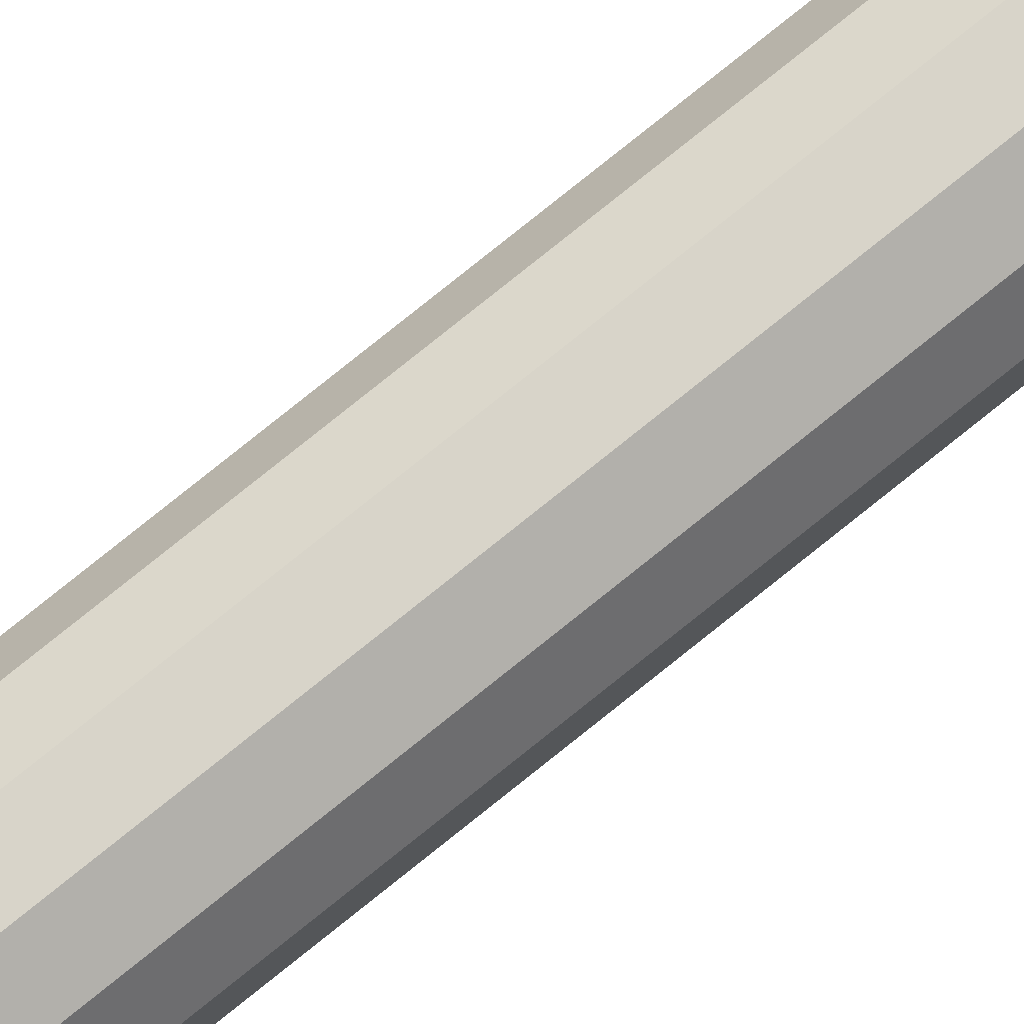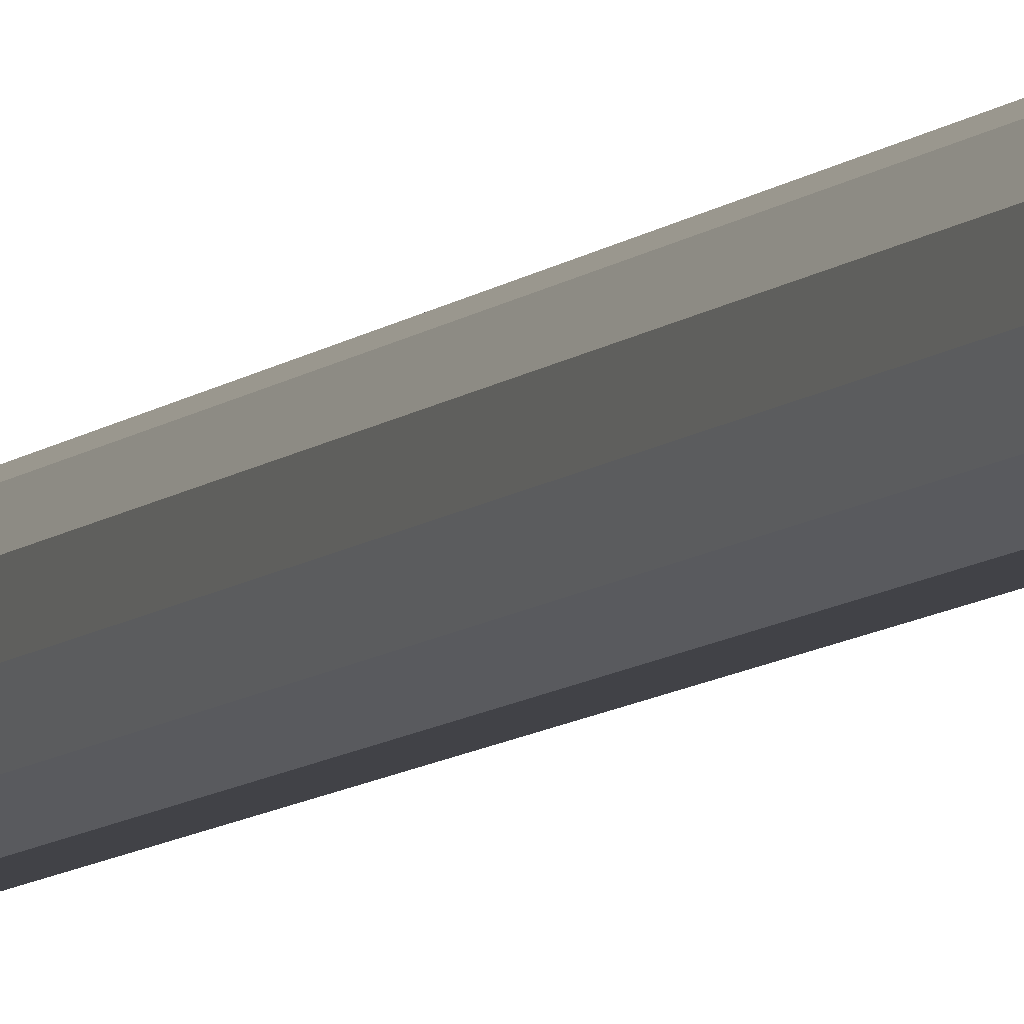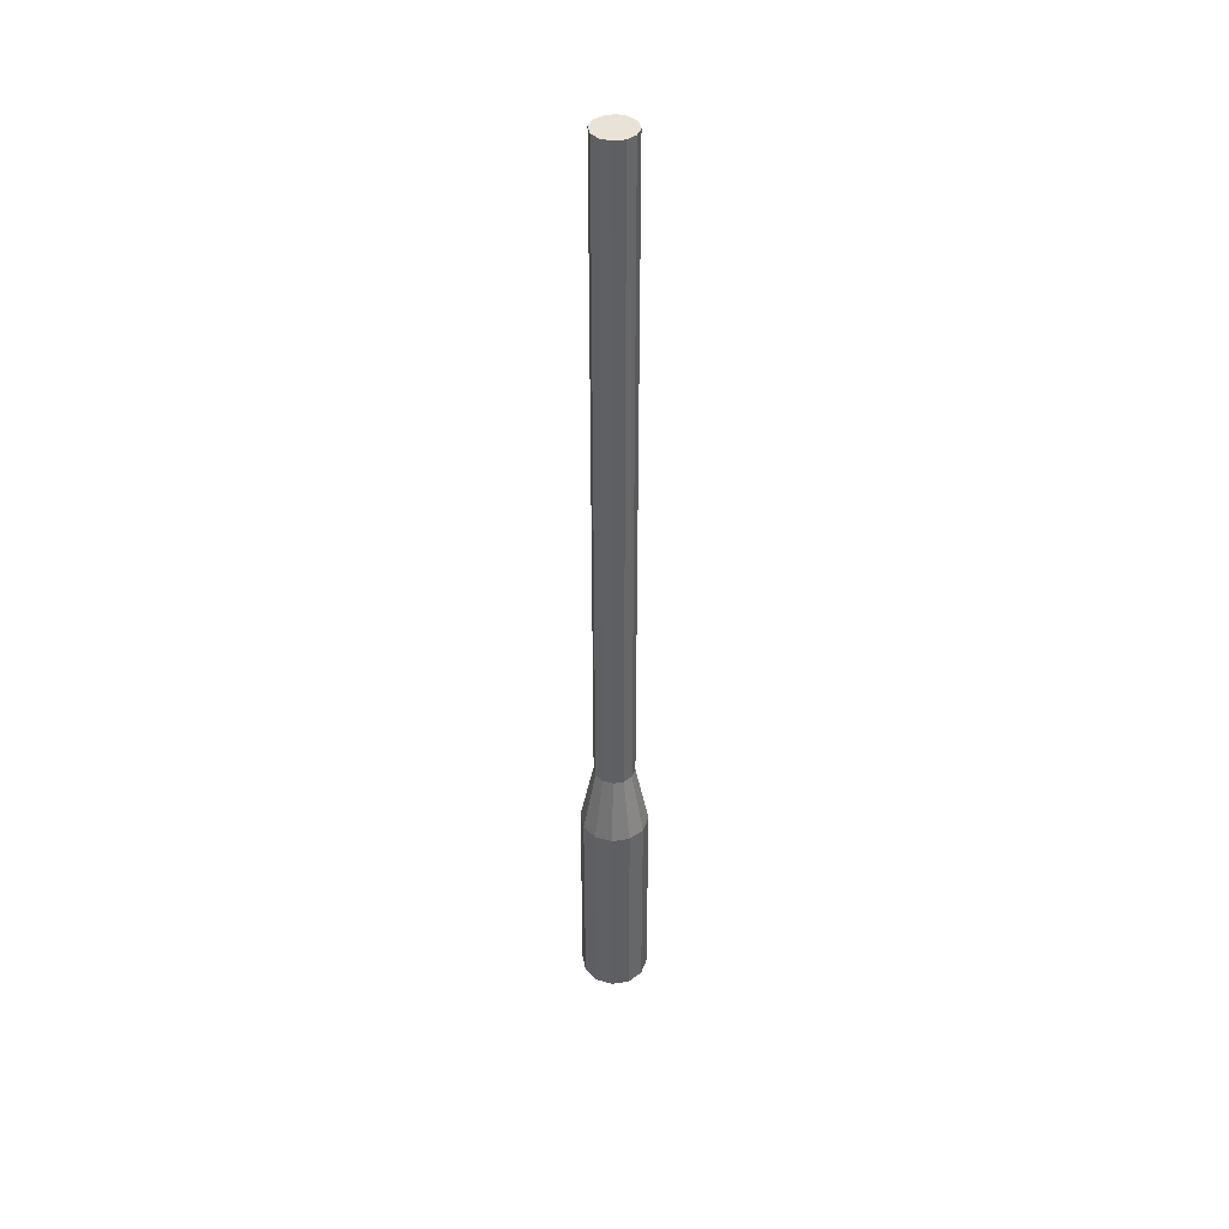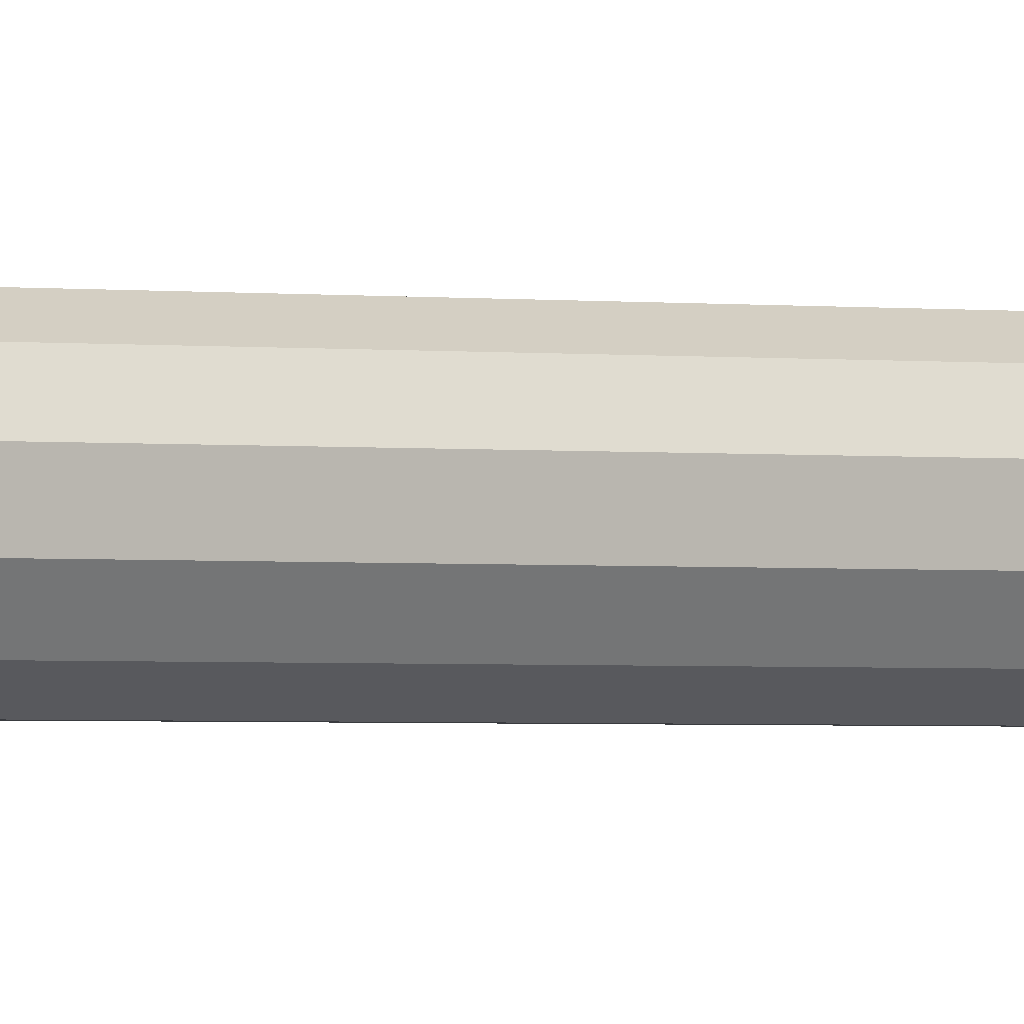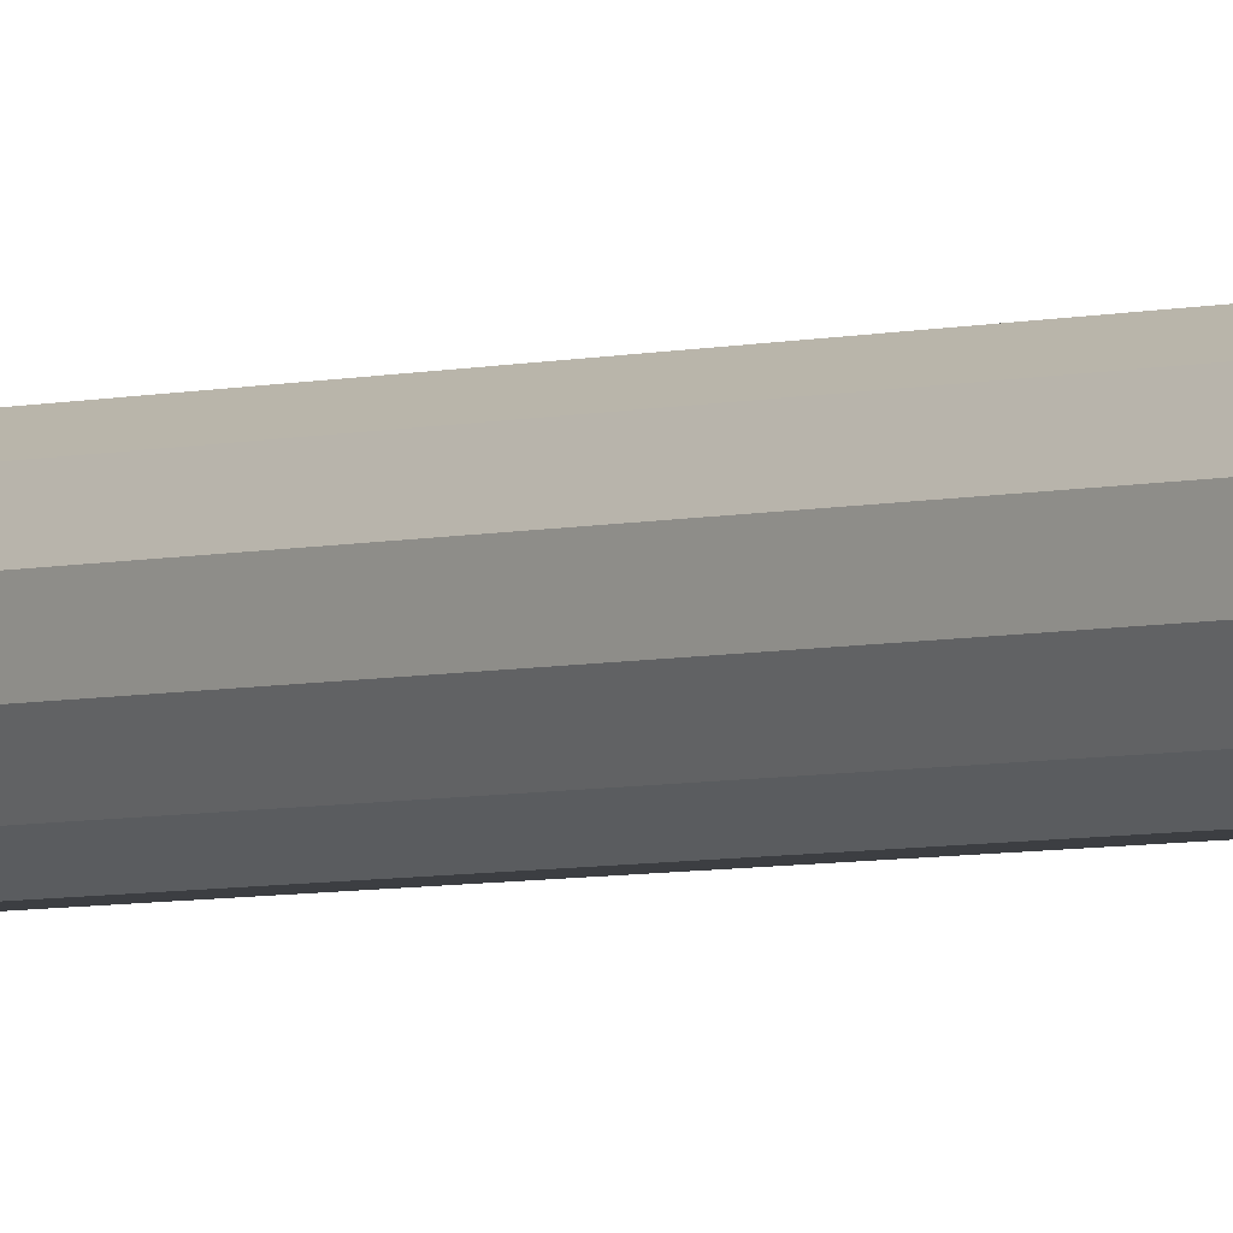
<metadata>
{"format":"obj","ext":"obj","renderer":"f3d","projection":"perspective","resolution":1024,"background":"white","views":[{"elev":75.5,"azim":50.9,"up":"+Z"},{"elev":-6.8,"azim":160.1,"up":"+Z"},{"elev":41.9,"azim":138.9,"up":"+Y"},{"elev":-1.0,"azim":-129.9,"up":"+Z"},{"elev":-3.3,"azim":141.0,"up":"+Z"}]}
</metadata>
<code>
o cylinder
v 0.06863 1.312 0.06863
v 0.02512 1.312 0.09375
v -4.048e-18 1.312 -4.048e-18
v 0.06863 4.688 0.06863
v 0.02512 4.688 0.09375
v -4.048e-18 4.688 -4.048e-18
v 0.09375 1.312 0.02512
v 0.09375 4.688 0.02512
v 0.09375 1.312 -0.02512
v 0.09375 4.688 -0.02512
v 0.06863 1.312 -0.06863
v 0.06863 4.688 -0.06863
v 0.02512 1.312 -0.09375
v 0.02512 4.688 -0.09375
v -0.02512 1.312 -0.09375
v -0.02512 4.688 -0.09375
v -0.06863 1.312 -0.06863
v -0.06863 4.688 -0.06863
v -0.09375 1.312 -0.02512
v -0.09375 4.688 -0.02512
v -0.09375 1.312 0.02512
v -0.09375 4.688 0.02512
v -0.06863 1.312 0.06863
v -0.06863 4.688 0.06863
v -0.02512 1.312 0.09375
v -0.02512 4.688 0.09375
f 1 2 3
f 2 1 4 5
f 5 4 6
f 7 1 3
f 1 7 8 4
f 4 8 6
f 9 7 3
f 7 9 10 8
f 8 10 6
f 11 9 3
f 9 11 12 10
f 10 12 6
f 13 11 3
f 11 13 14 12
f 12 14 6
f 15 13 3
f 13 15 16 14
f 14 16 6
f 17 15 3
f 15 17 18 16
f 16 18 6
f 19 17 3
f 17 19 20 18
f 18 20 6
f 21 19 3
f 19 21 22 20
f 20 22 6
f 23 21 3
f 21 23 24 22
f 22 24 6
f 25 23 3
f 23 25 26 24
f 24 26 6
f 2 25 3
f 25 2 5 26
f 26 5 6
o cylinder
v 0.1144 0 0.1144
v 0.04187 0 0.1562
v -6.746e-18 0 -6.746e-18
v 0.1144 1.062 0.1144
v 0.04187 1.062 0.1562
v -6.746e-18 1.062 -6.746e-18
v 0.1562 0 0.04187
v 0.1562 1.062 0.04187
v 0.1562 0 -0.04187
v 0.1562 1.062 -0.04187
v 0.1144 0 -0.1144
v 0.1144 1.062 -0.1144
v 0.04187 0 -0.1562
v 0.04187 1.062 -0.1562
v -0.04187 0 -0.1562
v -0.04187 1.062 -0.1562
v -0.1144 0 -0.1144
v -0.1144 1.062 -0.1144
v -0.1562 0 -0.04187
v -0.1562 1.062 -0.04187
v -0.1562 0 0.04187
v -0.1562 1.062 0.04187
v -0.1144 0 0.1144
v -0.1144 1.062 0.1144
v -0.04187 0 0.1562
v -0.04187 1.062 0.1562
f 27 28 29
f 28 27 30 31
f 31 30 32
f 33 27 29
f 27 33 34 30
f 30 34 32
f 35 33 29
f 33 35 36 34
f 34 36 32
f 37 35 29
f 35 37 38 36
f 36 38 32
f 39 37 29
f 37 39 40 38
f 38 40 32
f 41 39 29
f 39 41 42 40
f 40 42 32
f 43 41 29
f 41 43 44 42
f 42 44 32
f 45 43 29
f 43 45 46 44
f 44 46 32
f 47 45 29
f 45 47 48 46
f 46 48 32
f 49 47 29
f 47 49 50 48
f 48 50 32
f 51 49 29
f 49 51 52 50
f 50 52 32
f 28 51 29
f 51 28 31 52
f 52 31 32
o cone
v -1.908e-17 1.062 -1.908e-17
v -1.908e-17 1.875 -1.908e-17
v 0.04187 1.062 0.1562
v 0.1144 1.062 0.1144
v 0.1562 1.062 0.04187
v 0.1562 1.062 -0.04187
v 0.1144 1.062 -0.1144
v 0.04187 1.062 -0.1562
v -0.04187 1.062 -0.1563
v -0.1144 1.062 -0.1144
v -0.1562 1.062 -0.04187
v -0.1563 1.062 0.04187
v -0.1144 1.062 0.1144
v -0.04187 1.062 0.1562
f 56 55 53
f 55 56 54
f 57 56 53
f 56 57 54
f 58 57 53
f 57 58 54
f 59 58 53
f 58 59 54
f 60 59 53
f 59 60 54
f 61 60 53
f 60 61 54
f 62 61 53
f 61 62 54
f 63 62 53
f 62 63 54
f 64 63 53
f 63 64 54
f 65 64 53
f 64 65 54
f 66 65 53
f 65 66 54
f 55 66 53
f 66 55 54

</code>
